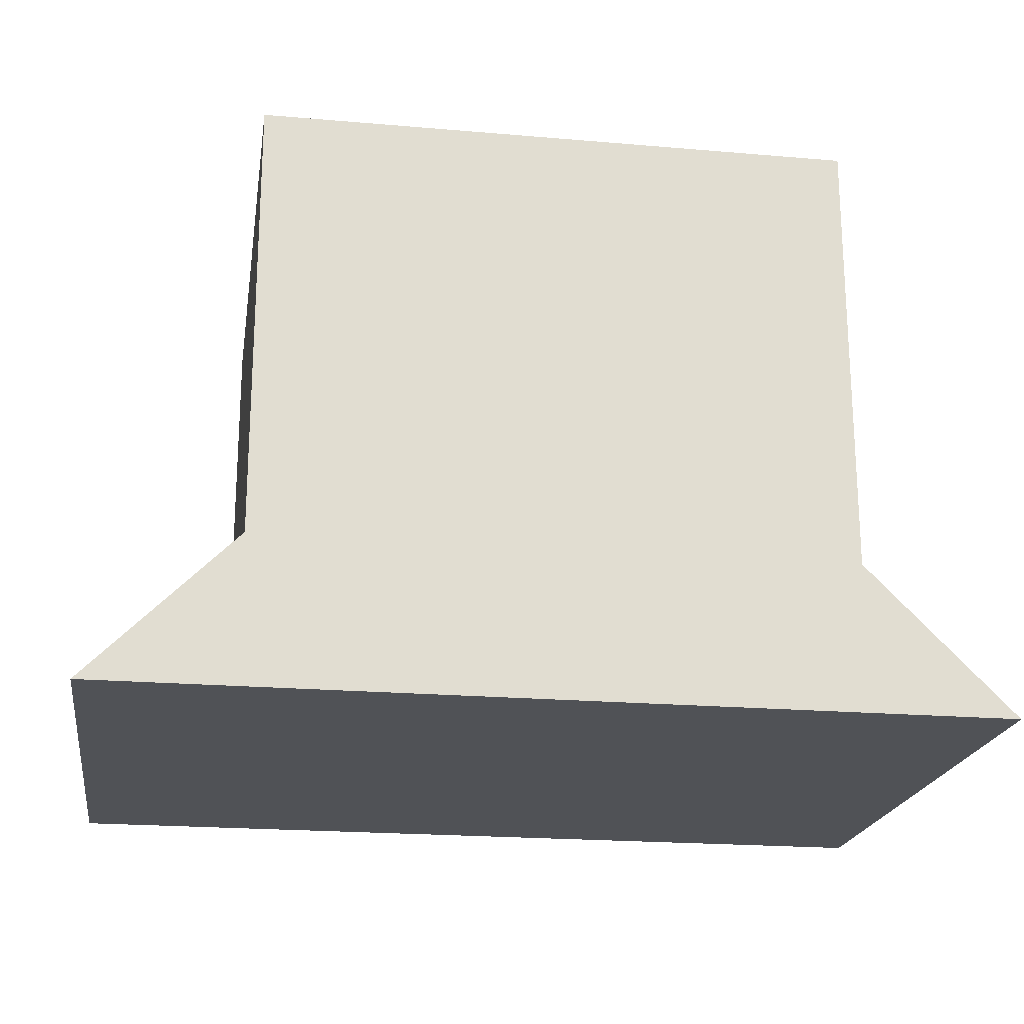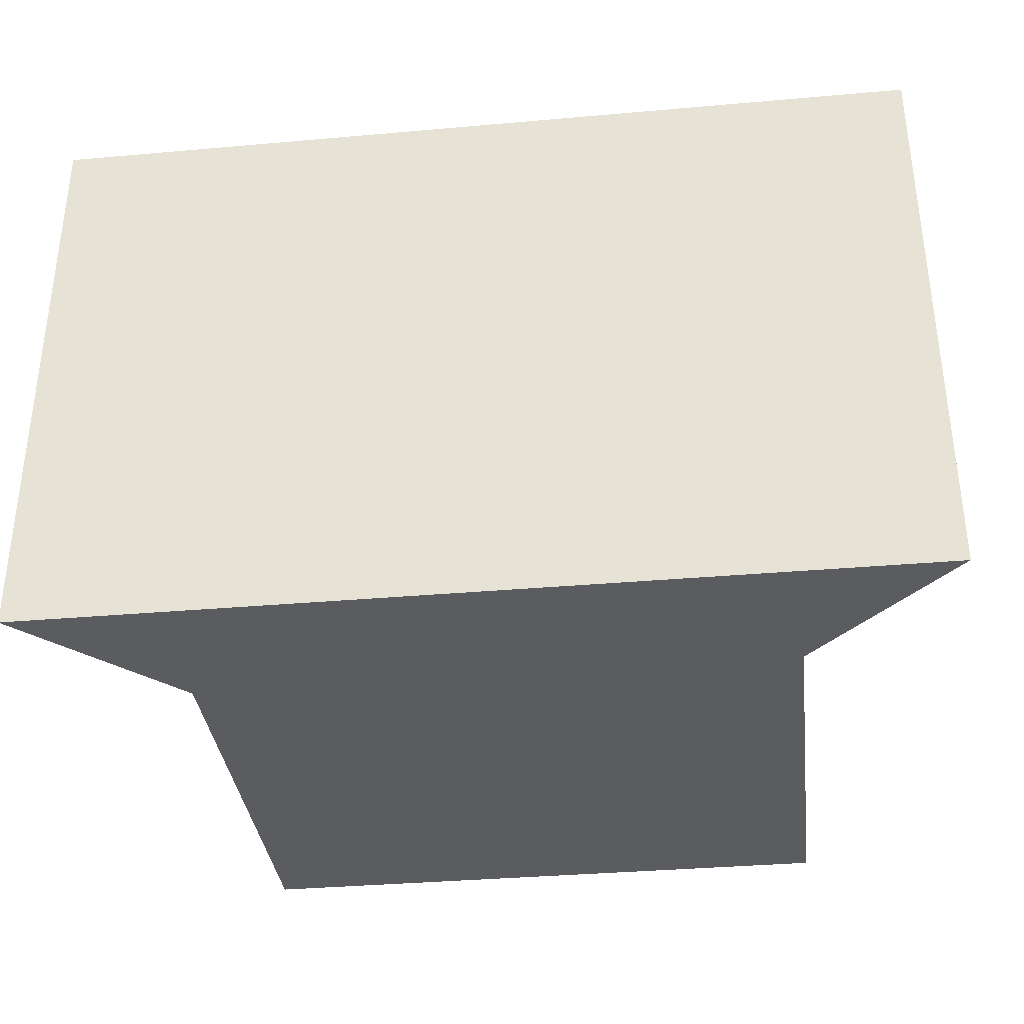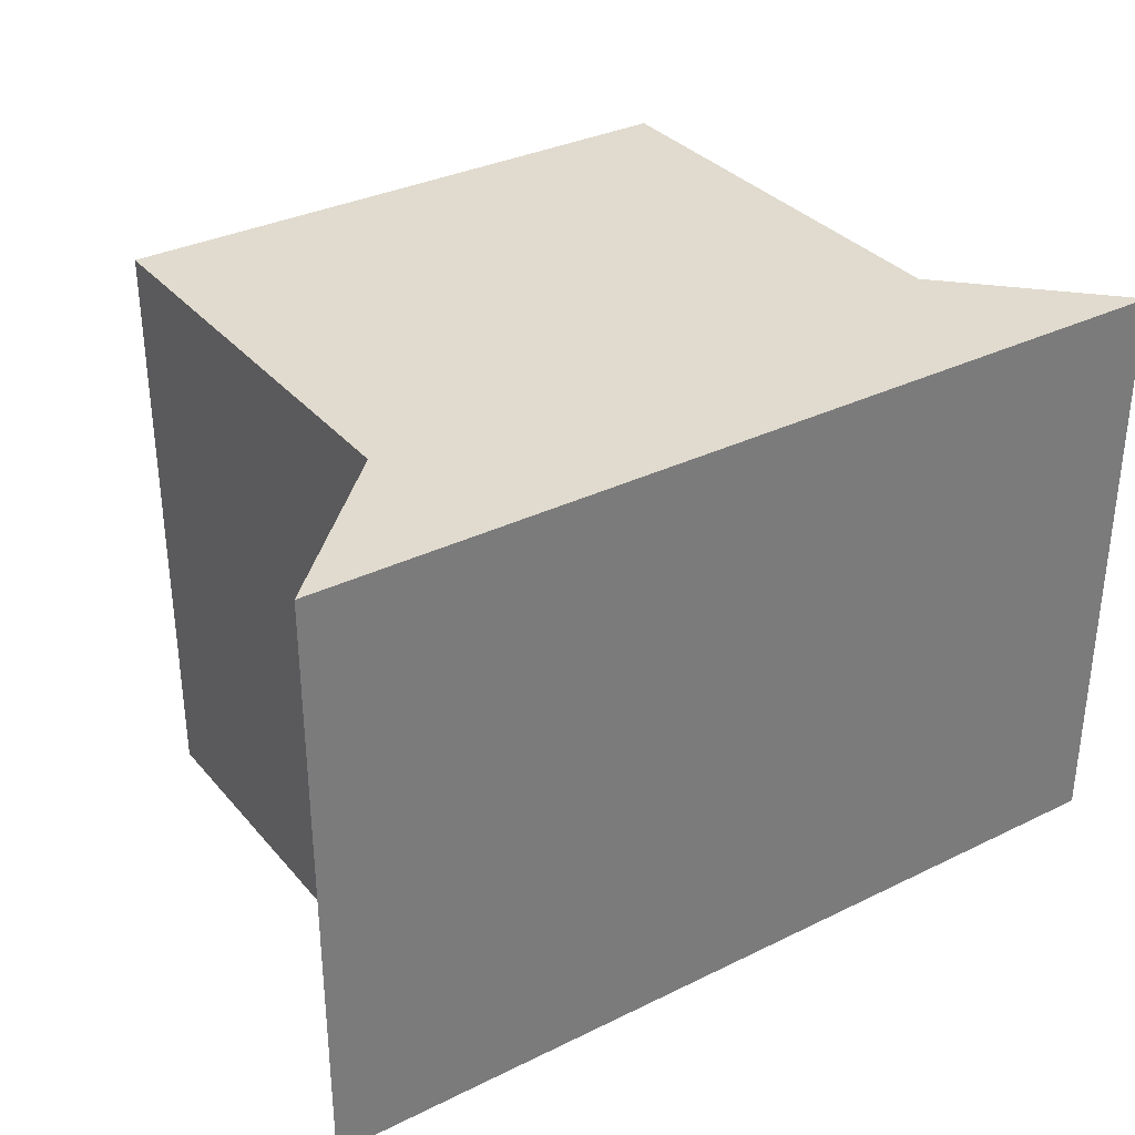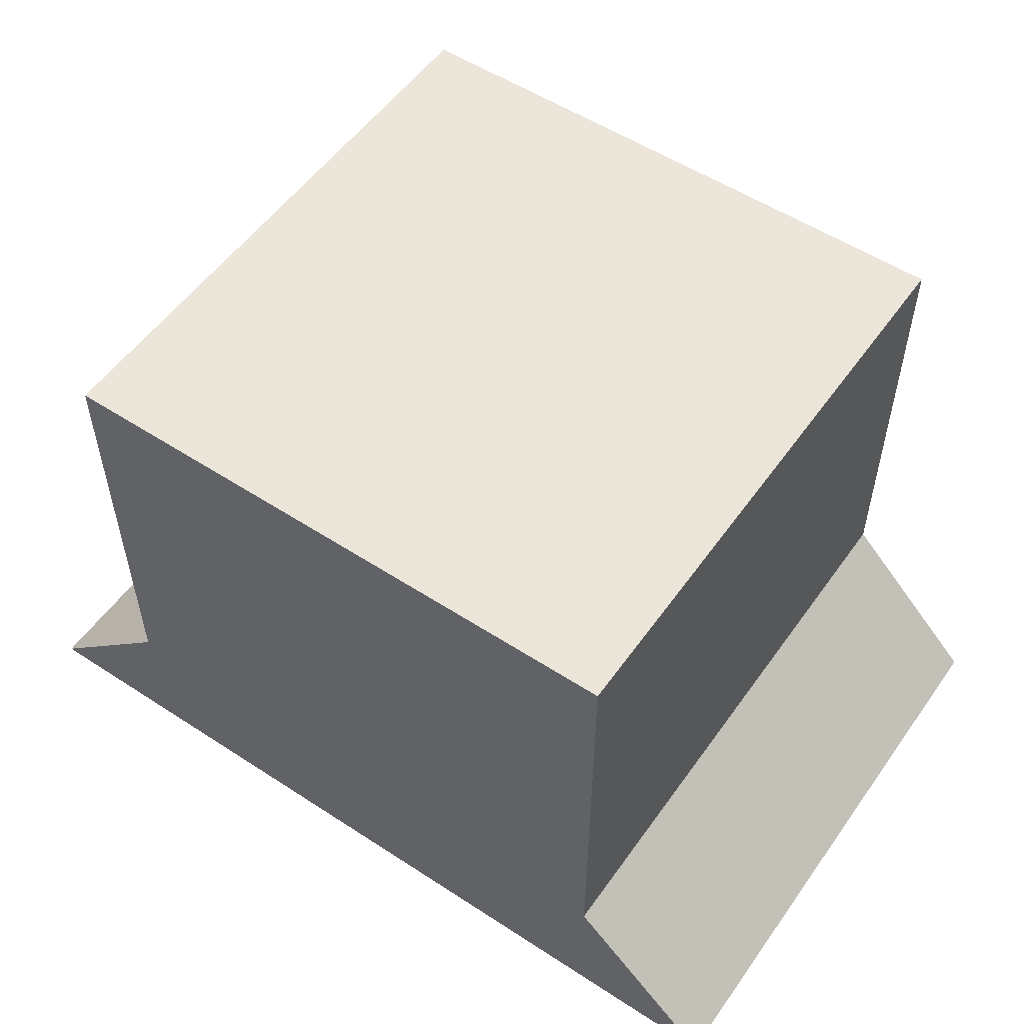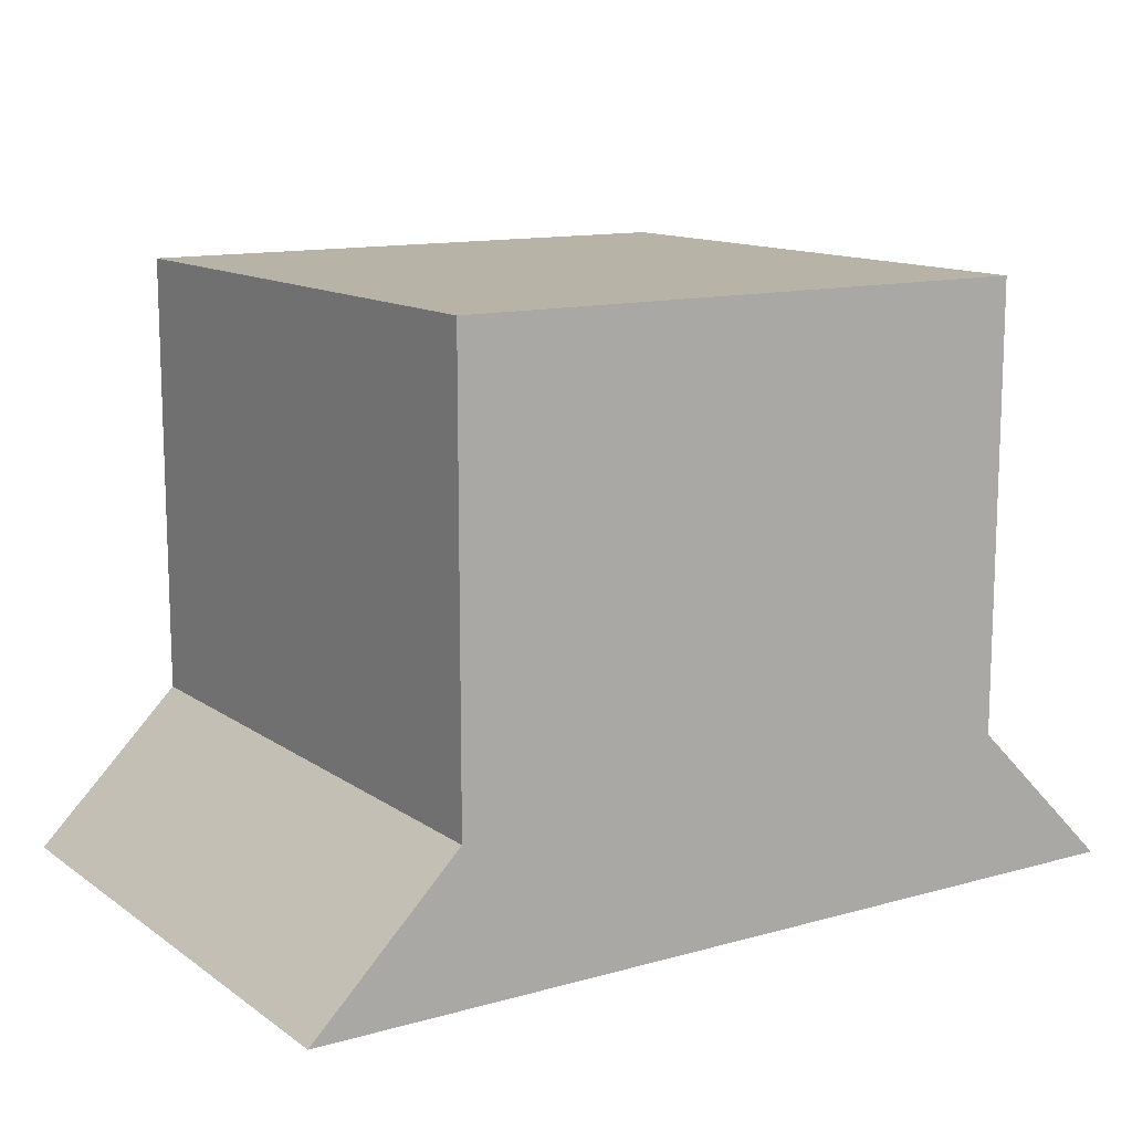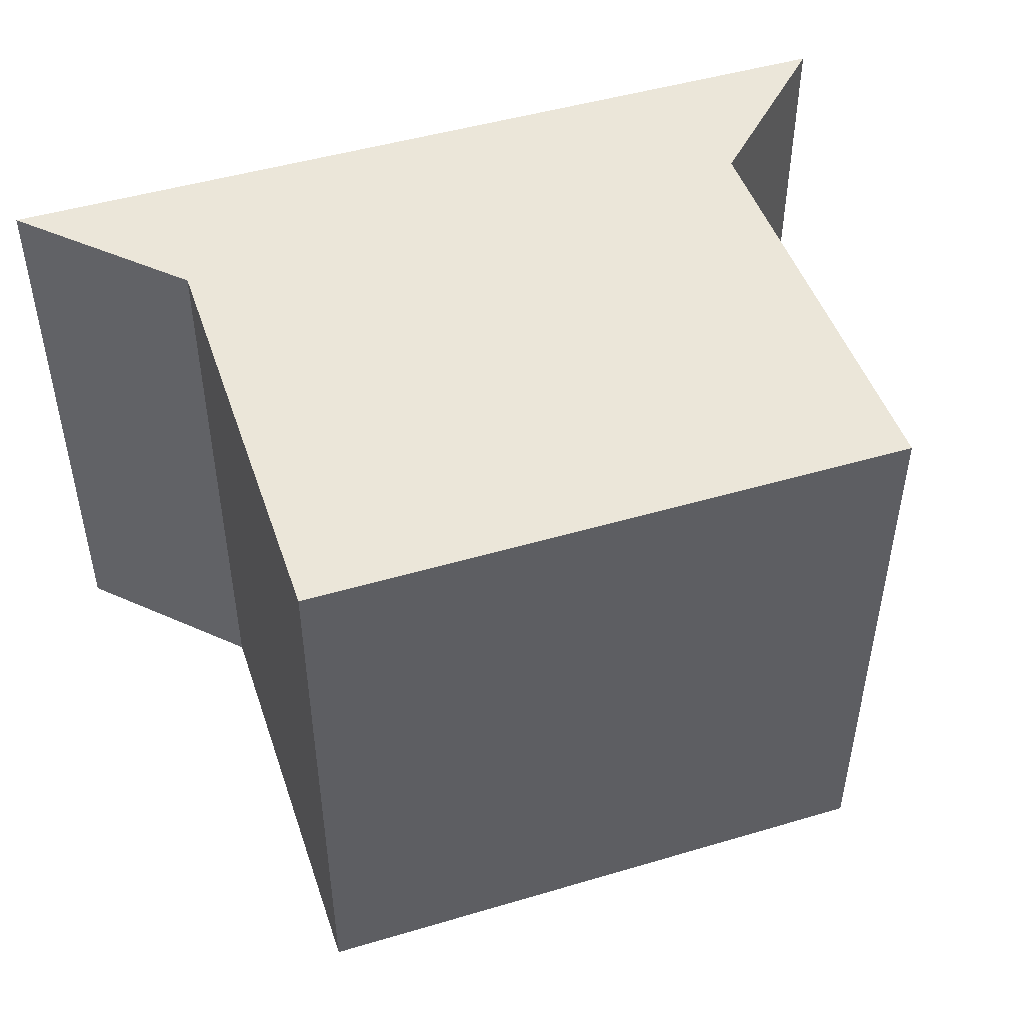
<metadata>
{"format":"obj","ext":"obj","renderer":"f3d","projection":"perspective","resolution":1024,"background":"white","views":[{"elev":-20.8,"azim":-8.8,"up":"+Y"},{"elev":-35.2,"azim":6.7,"up":"+Z"},{"elev":33.4,"azim":-33.8,"up":"+Z"},{"elev":54.2,"azim":34.7,"up":"+Y"},{"elev":12.6,"azim":-33.0,"up":"+Y"},{"elev":47.8,"azim":161.6,"up":"+Z"}]}
</metadata>
<code>
g pb_Mesh-112770
v 6.375 -3.737e-06 0
v 5.375 -2.855e-06 0
v 6.375 0.75 0
v 5.375 0.75 0
v 5.375 -2.855e-06 0
v 5.375 -2.855e-06 -1
v 5.375 0.75 0
v 5.375 0.75 -1
v 5.375 -2.855e-06 -1
v 6.375 -3.737e-06 -1
v 5.375 0.75 -1
v 6.375 0.75 -1
v 6.375 -3.737e-06 -1
v 6.375 -3.737e-06 0
v 6.375 0.75 -1
v 6.375 0.75 0
v 6.375 0.75 0
v 5.375 0.75 0
v 6.375 0.75 -1
v 5.375 0.75 -1
v 6.625 -0.25 -1
v 5.125 -0.25 -1
v 6.625 -0.25 0
v 5.125 -0.25 0
v 6.625 -0.25 -1
v 5.125 -0.25 -1
v 6.375 -3.737e-06 0
v 6.375 -3.737e-06 -1
v 6.625 -0.25 0
v 6.625 -0.25 -1
v 5.375 -2.855e-06 -1
v 5.375 -2.855e-06 0
v 5.125 -0.25 -1
v 5.125 -0.25 0
v 5.125 -0.25 0
v 6.625 -0.25 0
g pb_Mesh-112770_0
g pb_Mesh-112770_1
f 3 2 1
f 3 4 2
f 7 6 5
f 7 8 6
f 11 10 9
f 11 12 10
f 15 14 13
f 15 16 14
f 19 18 17
f 19 20 18
f 23 22 21
f 23 24 22
f 25 9 10
f 25 26 9
f 29 28 27
f 29 30 28
f 33 32 31
f 33 34 32
f 35 1 2
f 35 36 1

</code>
